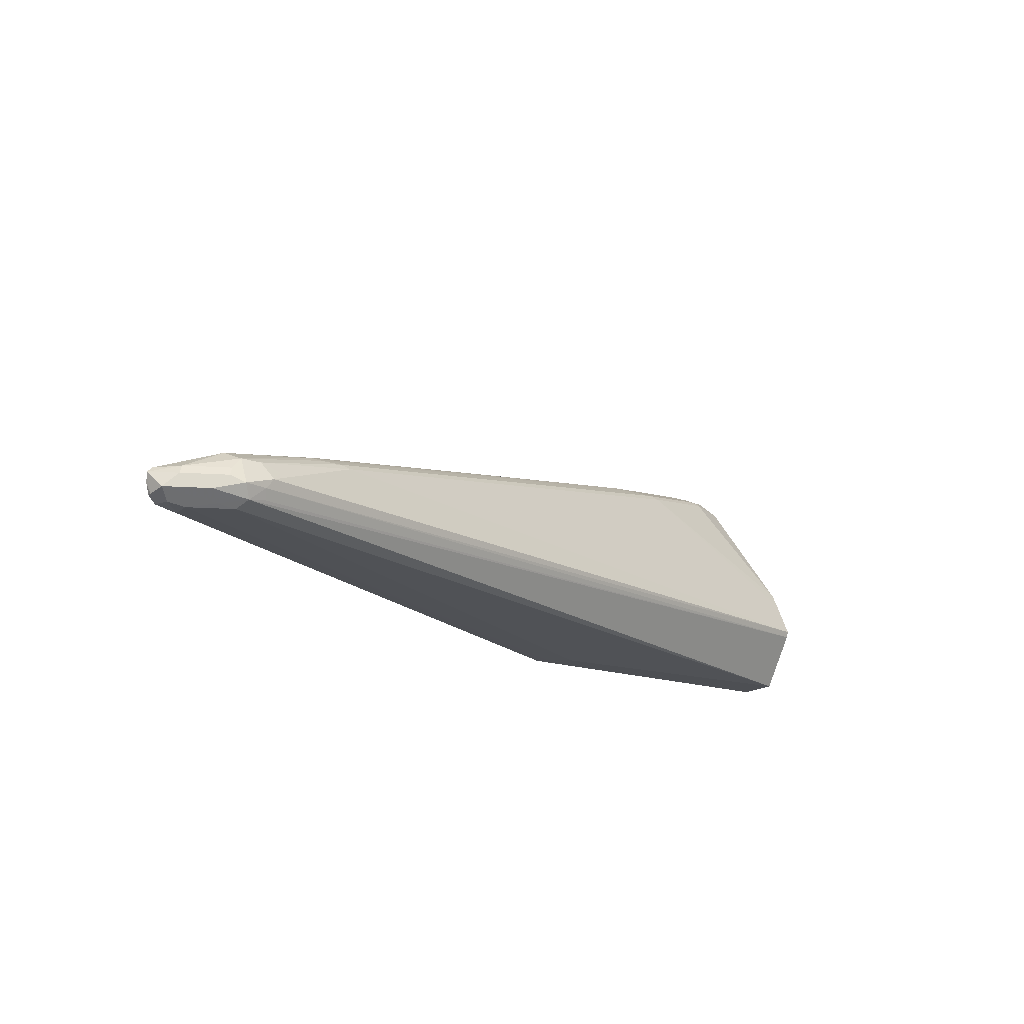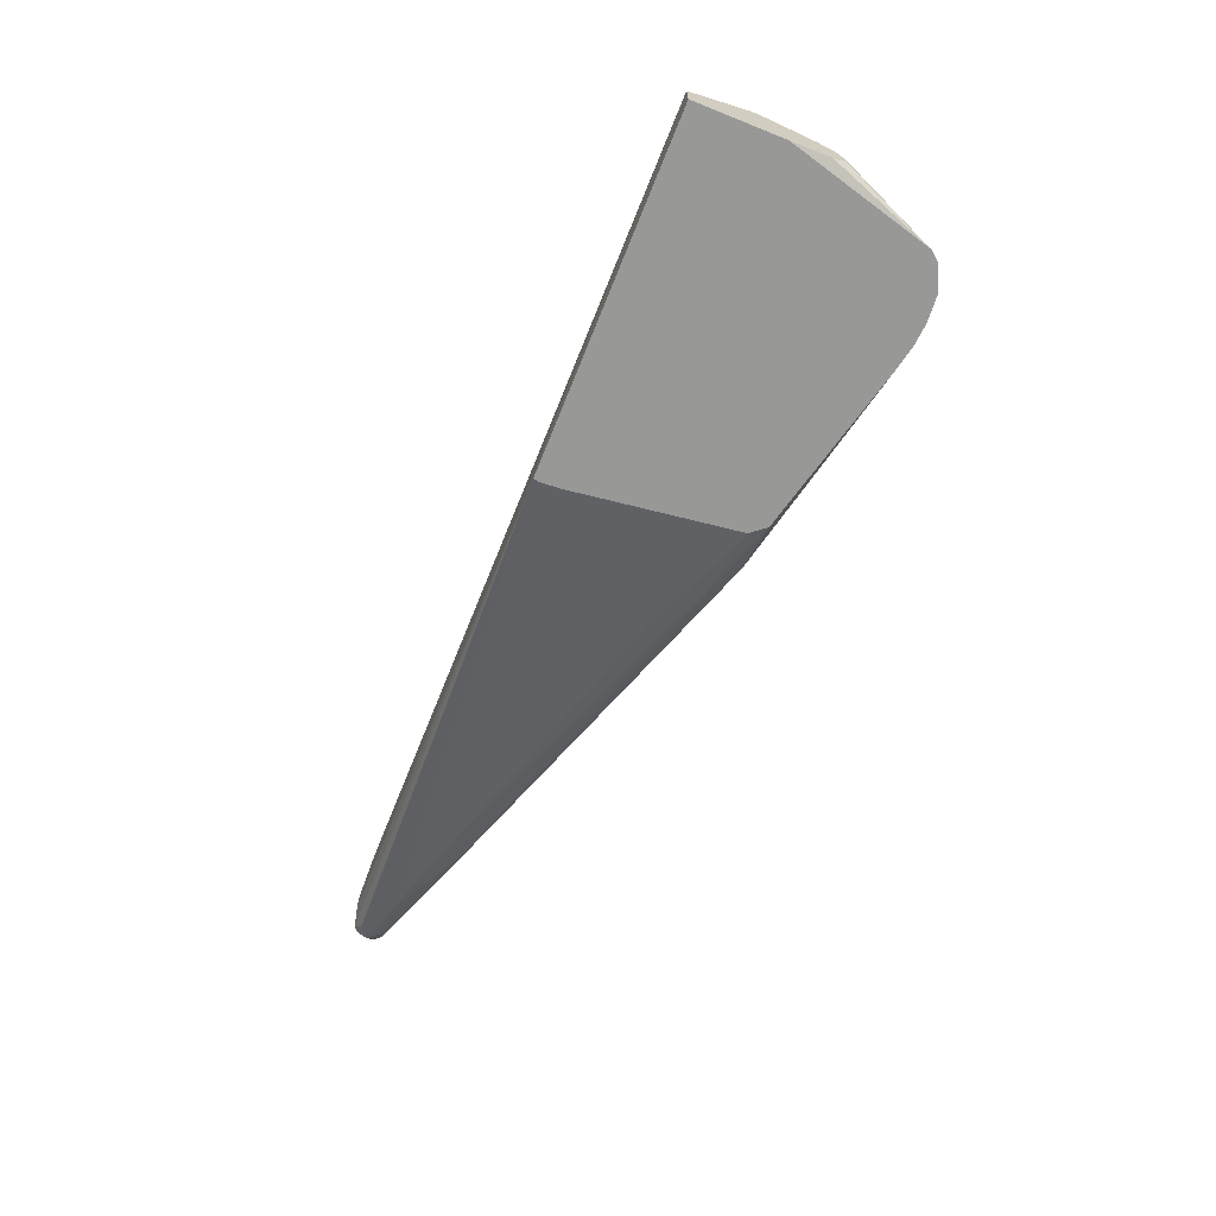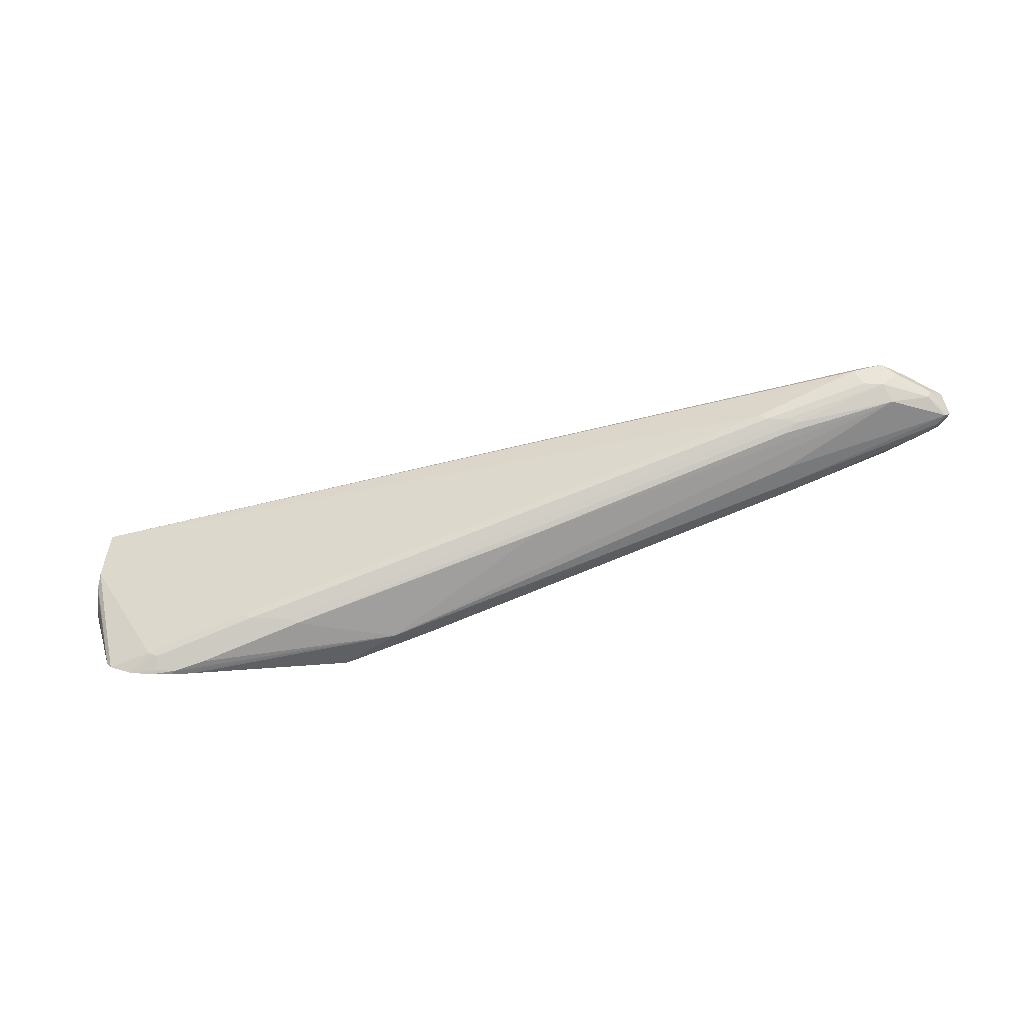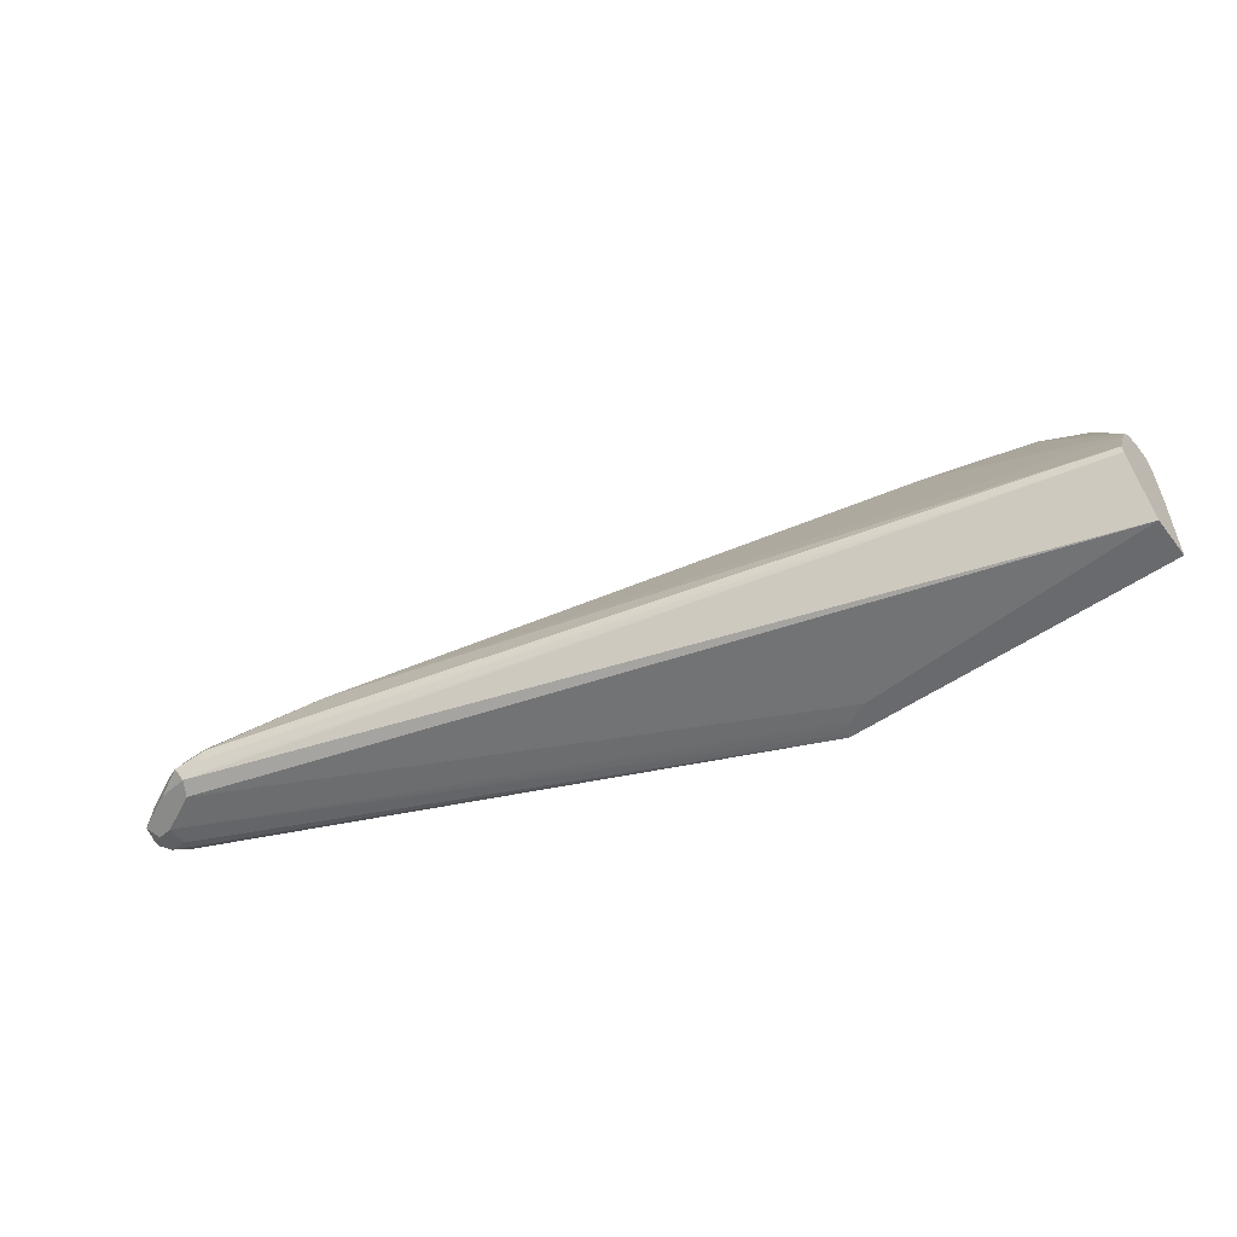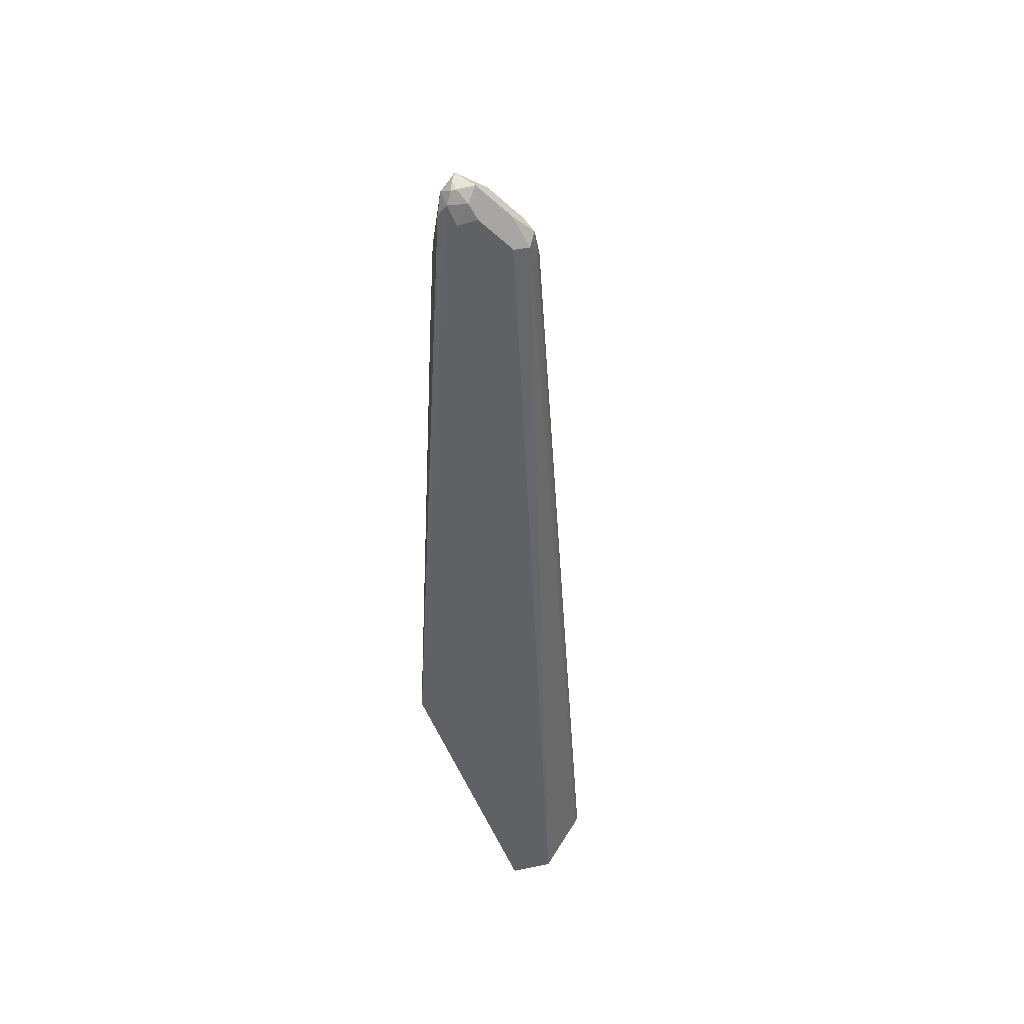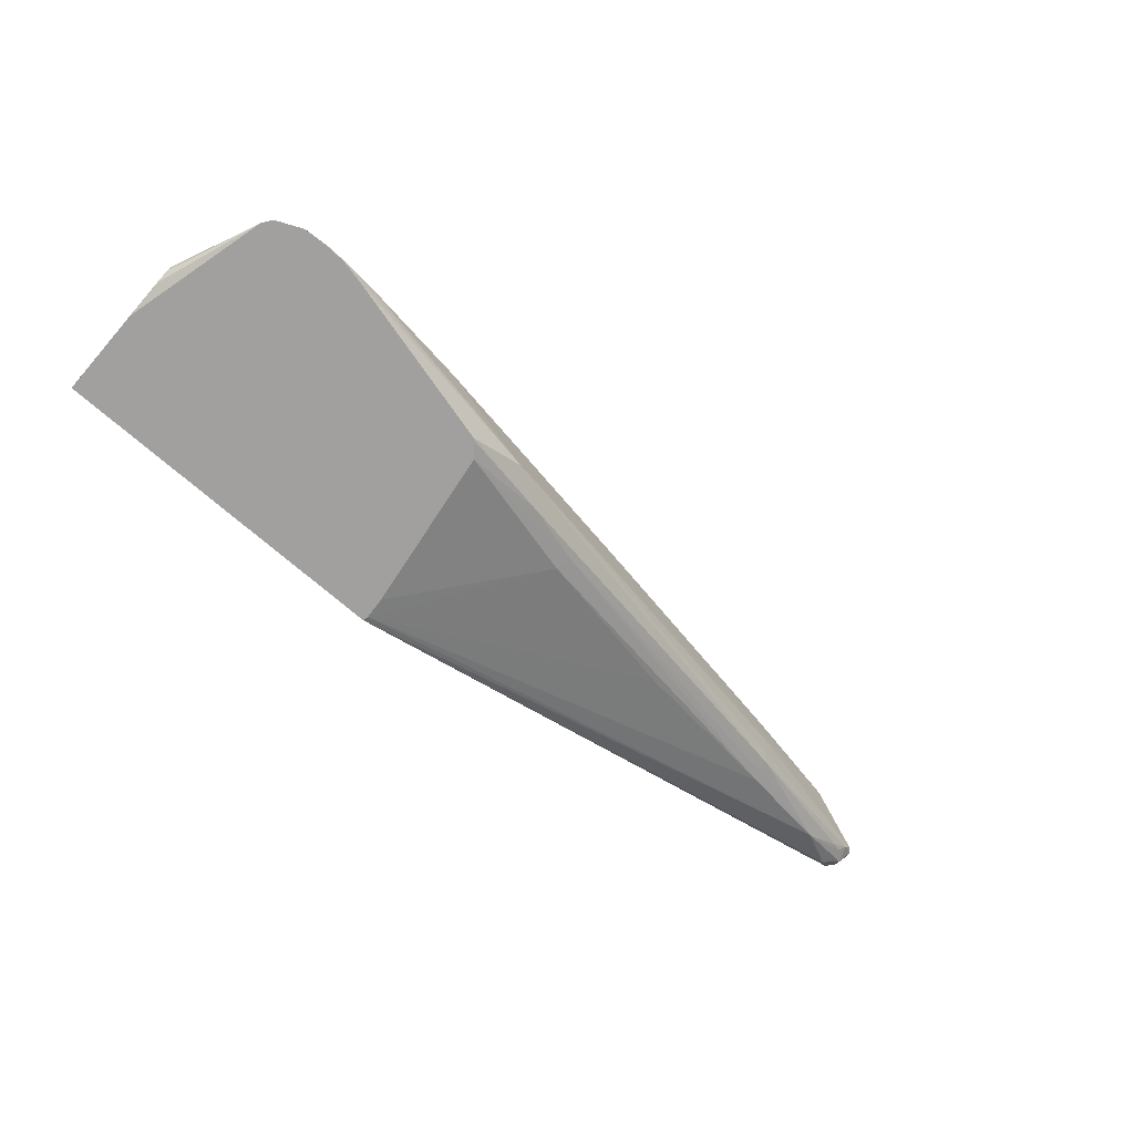
<metadata>
{"format":"obj","ext":"obj","renderer":"f3d","projection":"perspective","resolution":1024,"background":"white","views":[{"elev":-17.5,"azim":146.1,"up":"+Z"},{"elev":-68.4,"azim":-111.9,"up":"+Y"},{"elev":21.1,"azim":5.3,"up":"+Y"},{"elev":-53.0,"azim":-143.3,"up":"+Z"},{"elev":-47.5,"azim":108.5,"up":"+Z"},{"elev":-71.8,"azim":-41.0,"up":"+Y"}]}
</metadata>
<code>
v 0.02196 0.6039 0.05132
v 0.02196 0.6062 0.06957
v 0.02196 0.6039 0.009642
v 0.03971 0.6039 0.1192
v 0.02196 0.6082 0.07374
v 0.02196 0.6256 0.009642
v 0.1843 0.6039 0.009642
v 0.04306 0.6039 0.1237
v 0.02196 0.6274 0.07179
v 0.02196 0.6258 0.07302
v 0.02196 0.6164 0.07602
v 0.02196 0.6119 0.07602
v 0.02196 0.6097 0.07593
v 0.02196 0.6438 0.03766
v 0.4438 0.7519 0.02319
v 0.4471 0.7453 0.01988
v 0.1689 0.616 0.009642
v 0.1837 0.6064 0.009642
v 0.467 0.7353 0.01988
v 0.467 0.7254 0.01988
v 0.477 0.7241 0.02237
v 0.472 0.7179 0.02485
v 0.4521 0.708 0.03479
v 0.185 0.6039 0.01216
v 0.02196 0.6327 0.06626
v 0.05528 0.6039 0.1292
v 0.06461 0.6136 0.1242
v 0.02196 0.6449 0.04079
v 0.4359 0.7527 0.02981
v 0.4347 0.7502 0.02485
v 0.4471 0.7552 0.02981
v 0.4604 0.7486 0.0265
v 0.4554 0.7436 0.02153
v 0.1792 0.611 0.009642
v 0.1814 0.6093 0.009642
v 0.4753 0.7337 0.02153
v 0.4819 0.7279 0.02485
v 0.4803 0.7221 0.02981
v 0.4736 0.7188 0.02981
v 0.4745 0.7204 0.03479
v 0.4703 0.7188 0.03644
v 0.4 0.6906 0.05466
v 0.3987 0.6881 0.04969
v 0.4024 0.6881 0.04472
v 0.2385 0.626 0.07949
v 0.1842 0.6039 0.02233
v 0.318 0.6558 0.05962
v 0.02196 0.636 0.05962
v 0.1143 0.6335 0.1143
v 0.06737 0.6039 0.13
v 0.06959 0.6062 0.1292
v 0.06959 0.6128 0.1259
v 0.3826 0.7328 0.05466
v 0.4322 0.7527 0.03479
v 0.4471 0.7486 0.04307
v 0.4538 0.7519 0.03312
v 0.4803 0.7386 0.0265
v 0.4819 0.7304 0.02485
v 0.4836 0.7287 0.02981
v 0.4844 0.7304 0.03479
v 0.4782 0.7254 0.03727
v 0.3987 0.6956 0.05714
v 0.1938 0.6211 0.1068
v 0.212 0.6194 0.09605
v 0.2418 0.6293 0.08611
v 0.1737 0.6039 0.09936
v 0.1192 0.6327 0.1159
v 0.07728 0.6039 0.1292
v 0.0795 0.6062 0.1292
v 0.08946 0.6128 0.1259
v 0.1441 0.631 0.1168
v 0.3875 0.732 0.05631
v 0.4372 0.7486 0.04307
v 0.4272 0.749 0.03976
v 0.4521 0.7403 0.0472
v 0.472 0.7403 0.03727
v 0.4521 0.7502 0.03727
v 0.3975 0.732 0.05631
v 0.4024 0.7304 0.05714
v 0.4736 0.7419 0.03312
v 0.4819 0.7304 0.03727
v 0.3975 0.7055 0.05962
v 0.1702 0.6062 0.1068
v 0.1675 0.6039 0.1065
v 0.2683 0.6757 0.08942
v 0.09444 0.6111 0.1267
v 0.09068 0.6062 0.1267
v 0.08846 0.6039 0.1267
v 0.1685 0.6039 0.1057
v 0.1391 0.6327 0.1159
v 0.07982 0.6039 0.1286
v 0.3975 0.7254 0.05962
f 49 72 53
f 50 68 69
f 49 67 72
f 55 75 76
f 50 69 51
f 48 49 53
f 45 66 46
f 49 52 67
f 51 69 70
f 54 73 55
f 52 70 71
f 52 71 67
f 53 72 73
f 53 73 74
f 53 74 54
f 54 74 73
f 45 65 66
f 55 76 77
f 51 70 52
f 44 45 47
f 32 56 80
f 43 65 44
f 31 56 32
f 55 77 56
f 32 57 33
f 31 55 56
f 32 80 57
f 33 57 36
f 36 57 58
f 36 58 37
f 37 58 59
f 44 65 45
f 37 59 38
f 38 60 61
f 38 61 40
f 40 61 41
f 41 61 42
f 42 61 62
f 42 62 63
f 42 63 64
f 42 64 65
f 42 65 43
f 38 59 60
f 55 73 72
f 75 92 85
f 55 78 79
f 64 84 89
f 64 89 66
f 67 71 90
f 67 90 78
f 67 78 72
f 68 91 69
f 69 91 87
f 69 86 70
f 70 86 71
f 71 85 92
f 71 92 79
f 71 79 78
f 71 78 90
f 75 81 76
f 75 79 92
f 75 82 81
f 83 88 84
f 87 91 88
f 31 54 55
f 64 66 65
f 55 72 78
f 63 88 83
f 63 69 87
f 55 79 75
f 56 77 76
f 56 76 80
f 57 80 60
f 57 60 58
f 58 60 59
f 60 81 61
f 60 80 76
f 60 76 81
f 61 81 62
f 62 81 82
f 62 82 63
f 63 83 84
f 63 84 64
f 63 82 75
f 63 75 85
f 63 85 71
f 63 71 86
f 63 86 69
f 63 87 88
f 29 54 31
f 2 4 5
f 28 53 54
f 1 26 8
f 1 8 4
f 1 4 2
f 3 6 17
f 3 17 34
f 3 34 35
f 3 35 18
f 3 18 7
f 1 50 26
f 4 8 9
f 4 10 11
f 4 11 12
f 4 12 13
f 4 13 5
f 6 14 15
f 6 15 16
f 6 16 17
f 7 18 19
f 4 9 10
f 1 68 50
f 1 91 68
f 1 88 91
f 28 54 29
f 1 2 5
f 1 5 13
f 1 13 12
f 1 12 11
f 1 11 10
f 1 10 9
f 1 9 25
f 1 25 48
f 1 48 28
f 1 28 14
f 1 14 6
f 1 6 3
f 1 3 7
f 1 7 24
f 1 24 46
f 1 46 66
f 1 66 89
f 1 84 88
f 7 19 20
f 7 20 21
f 1 89 84
f 7 22 23
f 22 38 39
f 22 39 23
f 23 39 38
f 23 38 40
f 23 40 41
f 23 41 42
f 23 42 43
f 23 43 44
f 23 44 24
f 24 44 47
f 24 47 45
f 25 27 49
f 25 49 48
f 26 50 51
f 26 51 52
f 26 52 27
f 27 52 49
f 7 21 22
f 28 48 53
f 21 38 22
f 21 37 38
f 24 45 46
f 20 36 21
f 8 25 9
f 21 36 37
f 8 26 27
f 8 27 25
f 14 28 29
f 14 29 30
f 7 23 24
f 15 30 29
f 15 29 31
f 15 31 32
f 14 30 15
f 15 32 33
f 15 33 16
f 16 33 19
f 16 19 34
f 16 34 17
f 18 35 19
f 19 33 36
f 19 36 20
f 19 35 34

</code>
